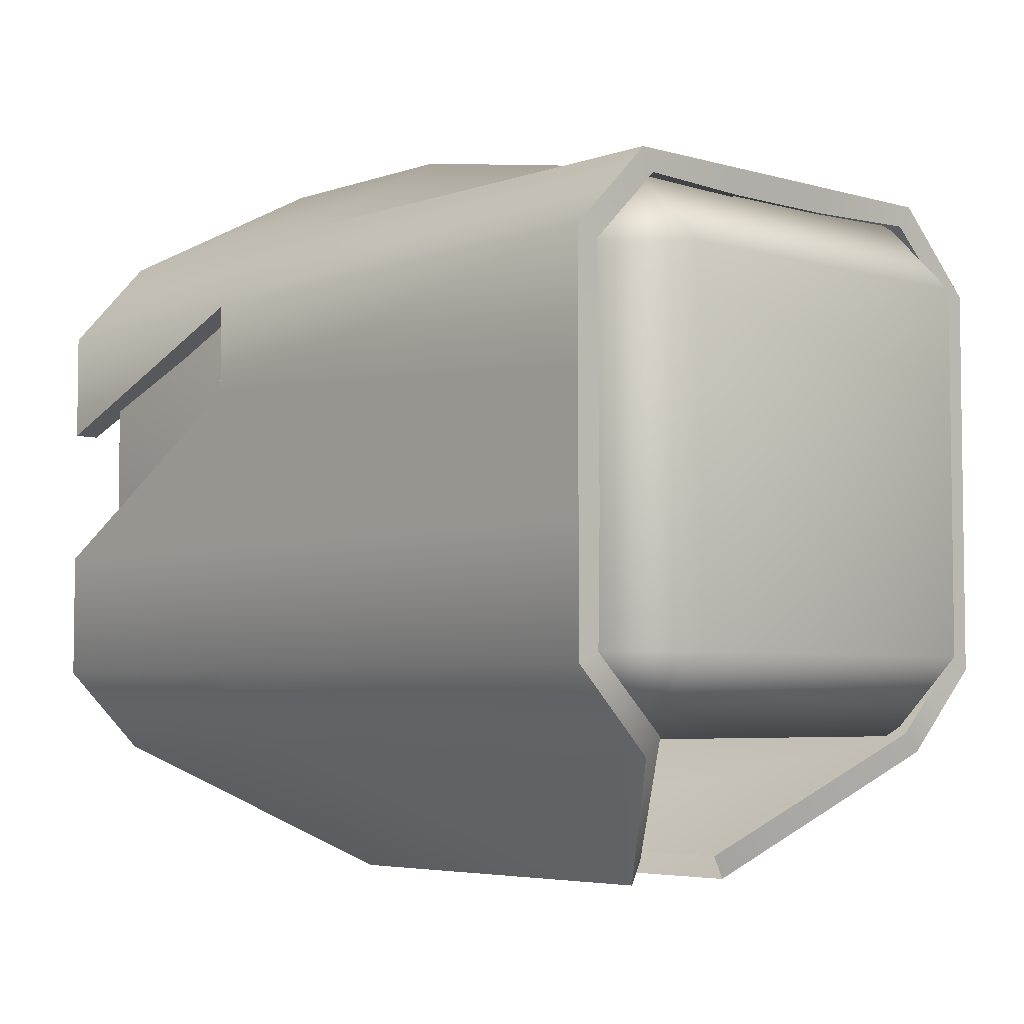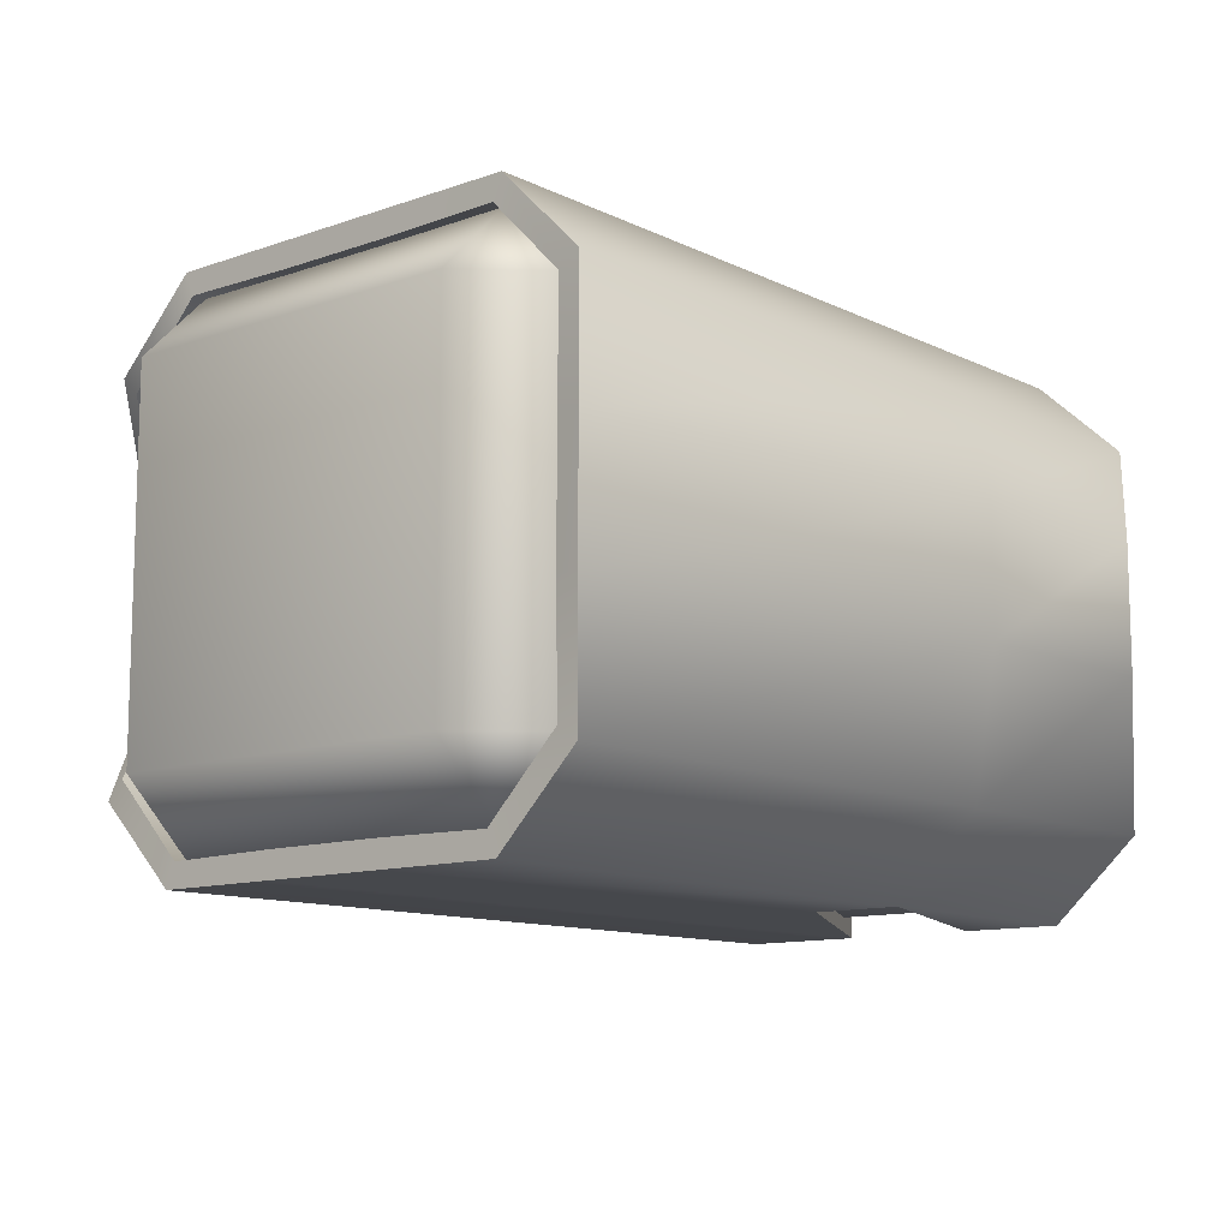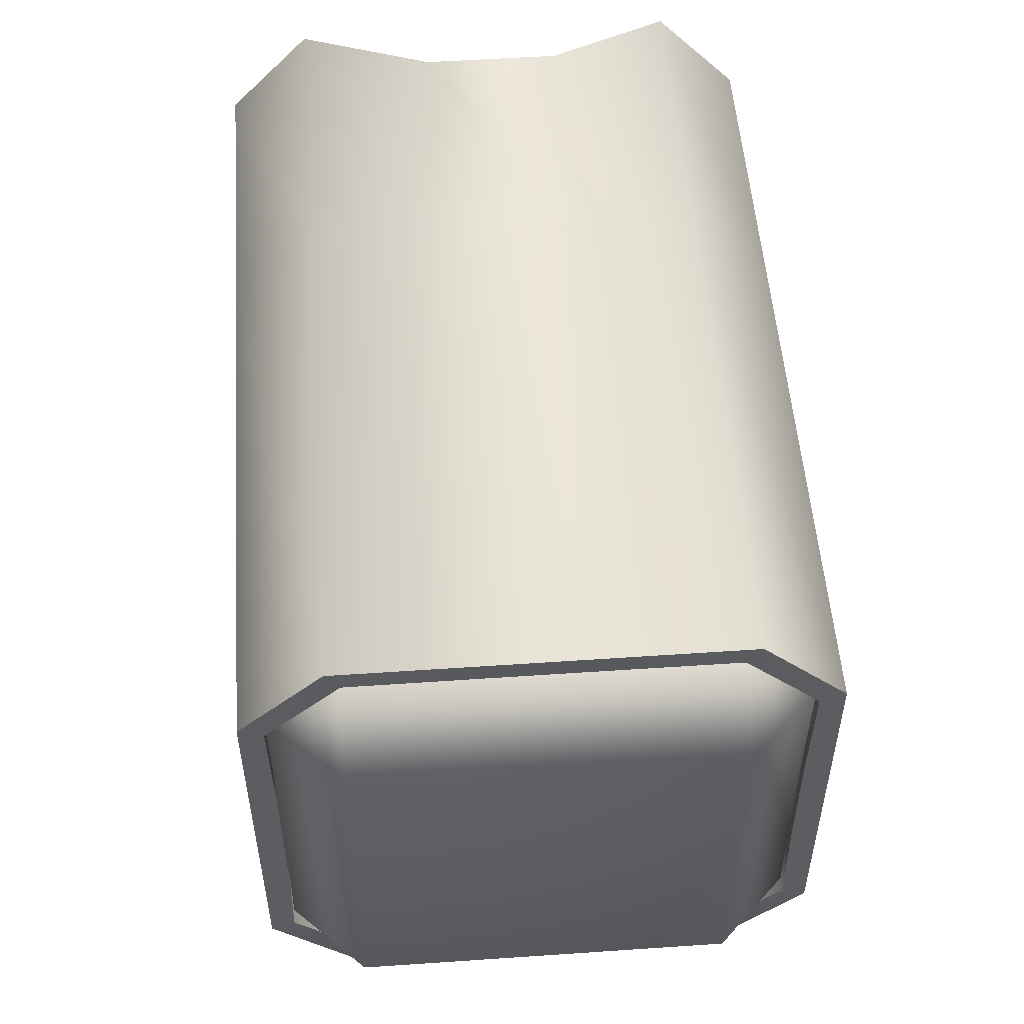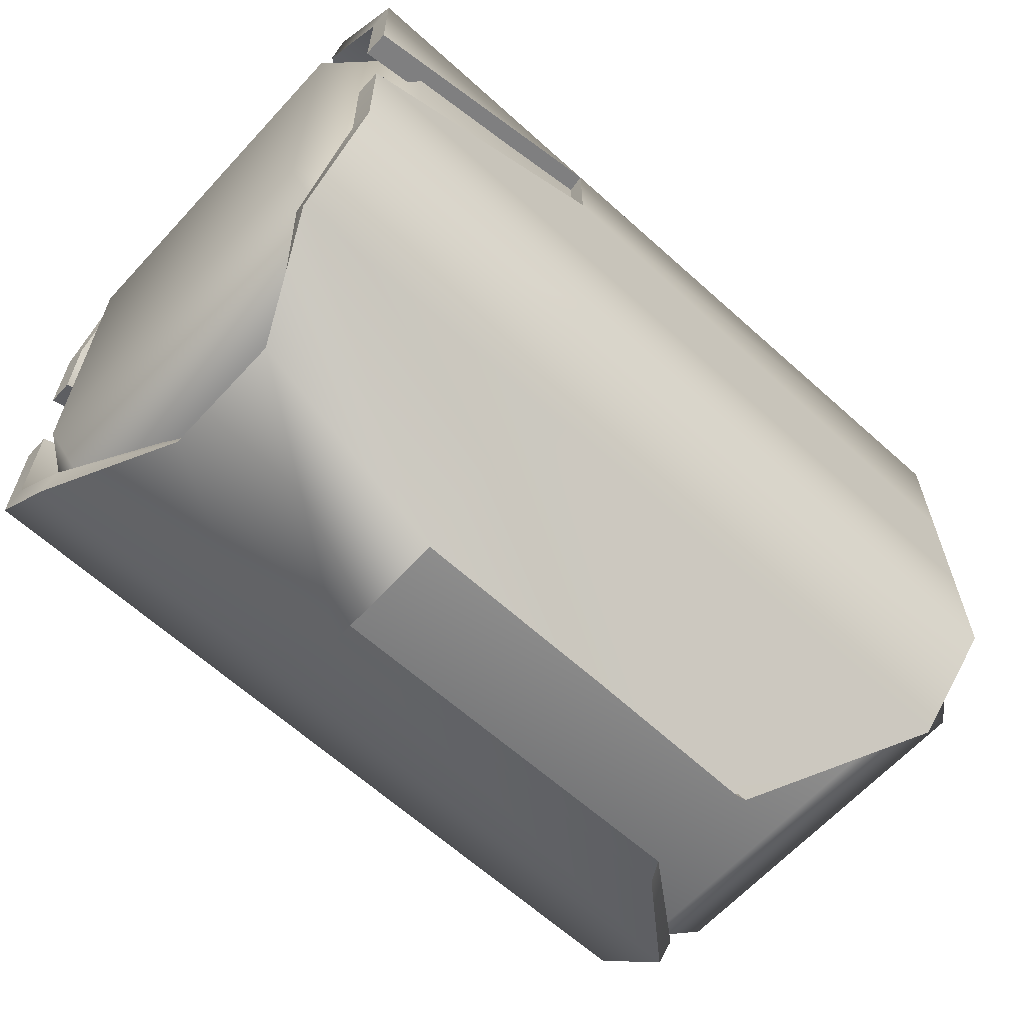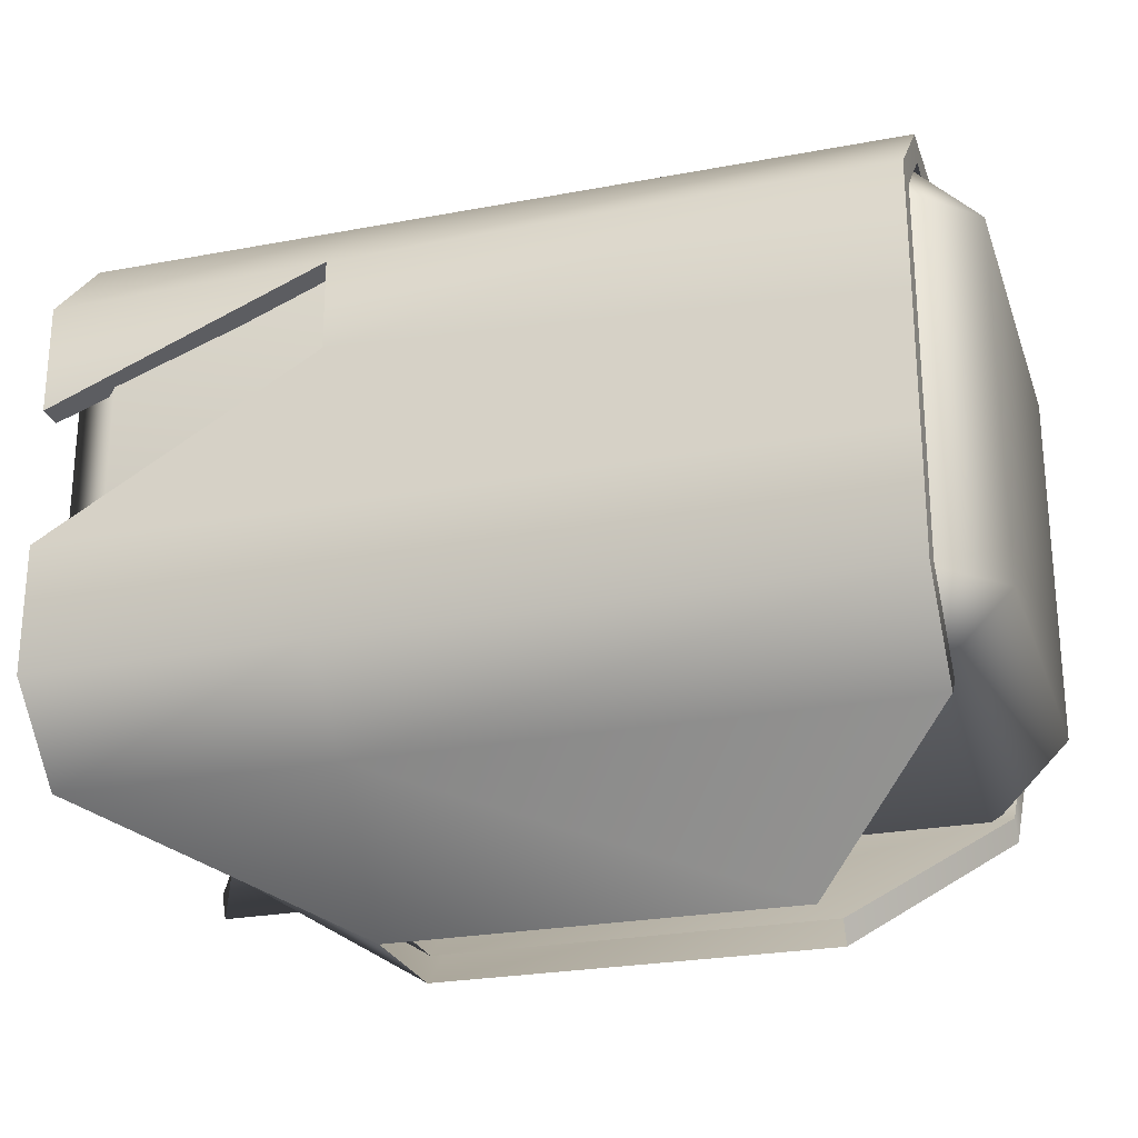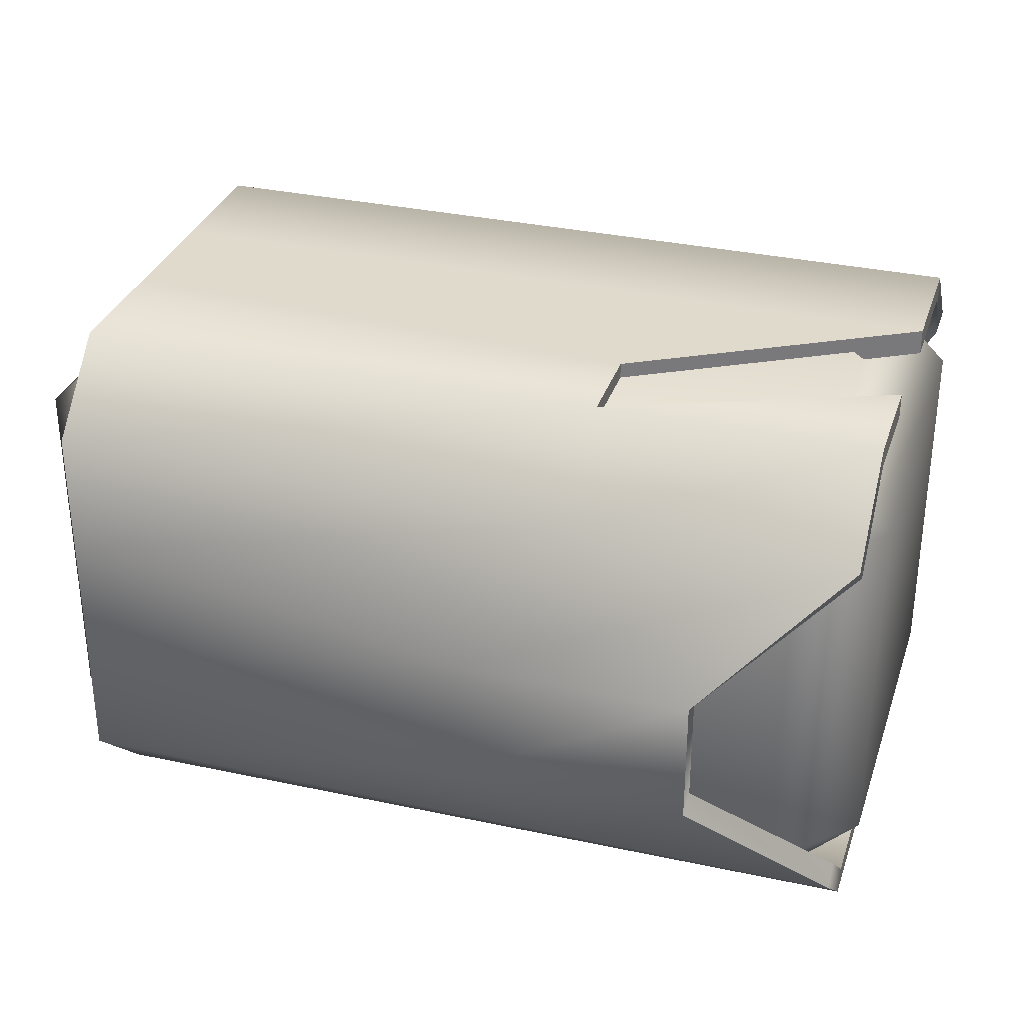
<metadata>
{"format":"obj","ext":"obj","renderer":"f3d","projection":"perspective","resolution":1024,"background":"white","views":[{"elev":-4.8,"azim":47.6,"up":"+Y"},{"elev":-11.3,"azim":130.8,"up":"+Z"},{"elev":53.2,"azim":85.8,"up":"+Y"},{"elev":-63.5,"azim":-42.5,"up":"+Y"},{"elev":-25.4,"azim":16.9,"up":"+Y"},{"elev":32.4,"azim":-162.8,"up":"+Z"}]}
</metadata>
<code>
g UpperArm_right.015
v 0.2064 0.0775 0.07664
v 0.2064 0.0775 -0.07662
v 0.2064 -0.07575 -0.07662
v 0.2064 -0.07576 0.07663
v 0.1736 0.0775 0.1095
v 0.1736 -0.07575 0.1095
v -0.1344 -0.07575 0.1095
v -0.1344 0.07751 0.1095
v -0.1672 0.07751 0.07662
v -0.1672 -0.07575 0.07662
v -0.1672 -0.07574 -0.07663
v -0.1672 0.07751 -0.07663
v -0.1344 0.07751 -0.1095
v -0.1672 0.07751 -0.07663
v -0.1672 -0.07574 -0.07663
v -0.1344 -0.07575 -0.1095
v 0.1736 -0.07575 -0.1095
v 0.1736 0.0775 -0.1095
v 0.2064 0.0775 -0.07662
v 0.2064 -0.07575 -0.07662
v 0.1736 -0.1086 0.07663
v 0.2064 -0.07576 0.07663
v 0.2064 -0.07575 -0.07662
v 0.1736 -0.07575 0.1095
v 0.1736 -0.1086 -0.07662
v 0.1736 -0.07575 -0.1095
v -0.1344 -0.07575 -0.1095
v -0.1344 -0.1086 0.07662
v -0.1344 -0.07575 0.1095
v -0.1672 -0.07575 0.07662
v -0.1344 -0.1086 -0.07663
v -0.1672 -0.07574 -0.07663
v 0.1736 0.0775 -0.1095
v -0.1344 0.1103 -0.07663
v -0.1344 0.07751 -0.1095
v -0.1672 0.07751 -0.07663
v 0.1736 0.1103 -0.07662
v 0.2064 0.0775 -0.07662
v 0.2064 0.0775 0.07664
v -0.1344 0.1103 0.07662
v -0.1672 0.07751 0.07662
v -0.1344 0.07751 0.1095
v 0.1736 0.1103 0.07664
v 0.1736 0.0775 0.1095
v -0.1612 0.07876 -0.116
v -0.1612 0.03353 -0.116
v -0.04384 0.0799 -0.116
v 0.1828 0.02795 -0.116
v 0.1828 0.0821 -0.116
v -0.04384 0.04119 -0.116
v 0.1828 -0.0262 -0.116
v -0.04384 -0.02619 -0.116
v 0.1828 -0.08035 -0.116
v -0.1612 -0.02619 -0.116
v -0.04384 -0.08034 -0.116
v -0.1612 -0.08034 -0.116
v -0.1612 0.03261 0.116
v -0.1612 0.07875 0.116
v -0.04384 0.07989 0.116
v -0.04384 0.04118 0.116
v 0.1828 0.08209 0.116
v 0.1828 0.02795 0.116
v -0.04384 -0.0262 0.116
v -0.1612 -0.02619 0.116
v -0.1612 -0.08034 0.116
v 0.1828 -0.0262 0.116
v -0.04384 -0.08035 0.116
v 0.1828 -0.08035 0.116
v -0.1612 0.07483 -0.106
v -0.04381 0.07498 -0.1064
v -0.1612 0.03353 -0.1052
v 0.1828 0.07802 -0.106
v 0.1828 0.02795 -0.1052
v -0.04384 0.04119 -0.1052
v 0.1828 -0.0262 -0.1052
v -0.04384 -0.02619 -0.1052
v 0.1828 -0.07621 -0.106
v -0.1612 -0.02619 -0.1052
v -0.04384 -0.07621 -0.106
v -0.1612 -0.0762 -0.106
v -0.1612 0.03261 0.1052
v -0.04382 0.07498 0.1064
v -0.1612 0.07483 0.1059
v -0.04384 0.04118 0.1052
v 0.1828 0.07801 0.106
v 0.1828 0.02795 0.1052
v -0.04384 -0.0262 0.1052
v -0.1612 -0.02619 0.1052
v -0.1612 -0.07621 0.106
v 0.1828 -0.0262 0.1052
v -0.04384 -0.07621 0.106
v 0.1828 -0.07621 0.106
v -0.04384 -0.08035 0.116
v -0.1612 -0.1151 0.08122
v -0.1612 -0.08034 0.116
v -0.04384 -0.1151 0.08122
v 0.1828 -0.08035 0.116
v 0.1828 -0.1152 0.08123
v 0.1215 -0.1686 0.02708
v -0.04723 -0.1686 0.02707
v -0.1346 -0.1151 0.02707
v -0.04723 -0.1686 -0.02708
v -0.1346 -0.1151 -0.02708
v -0.04384 -0.1151 -0.08123
v -0.1612 -0.1151 -0.08123
v -0.1612 -0.08034 -0.116
v -0.04384 -0.08034 -0.116
v 0.1828 -0.1152 -0.08122
v 0.1215 -0.1686 -0.02707
v 0.1828 -0.08035 -0.116
v -0.04384 0.0799 -0.116
v -0.1612 0.1169 -0.08123
v -0.1612 0.07876 -0.116
v -0.04384 0.1169 -0.08122
v 0.1828 0.0821 -0.116
v -0.1034 0.1517 -0.02708
v 0.1828 0.1169 -0.08122
v -0.005728 0.1517 -0.02707
v -0.1034 0.1517 0.02707
v 0.1828 0.1169 -0.02707
v -0.005729 0.1517 0.02707
v -0.1612 0.1169 0.08122
v 0.1828 0.1169 0.02708
v -0.04384 0.1169 0.08122
v -0.1612 0.07875 0.116
v 0.1828 0.1169 0.08123
v -0.04384 0.07989 0.116
v 0.1828 0.08209 0.116
v -0.04384 -0.07621 0.106
v -0.1612 -0.07621 0.106
v -0.1601 -0.1065 0.07485
v -0.04322 -0.1069 0.0743
v 0.1828 -0.07621 0.106
v 0.1828 -0.1075 0.0736
v 0.1215 -0.159 0.02226
v -0.04503 -0.1585 0.02398
v -0.1306 -0.1054 0.02466
v -0.04503 -0.1585 -0.02399
v -0.1306 -0.1054 -0.02467
v -0.04322 -0.1069 -0.07431
v -0.1601 -0.1065 -0.07486
v -0.1612 -0.0762 -0.106
v -0.04384 -0.07621 -0.106
v 0.1828 -0.1075 -0.07359
v 0.1215 -0.159 -0.02225
v 0.1828 -0.07621 -0.106
v -0.04381 0.07498 -0.1064
v -0.1612 0.07483 -0.106
v -0.1612 0.1089 -0.07397
v -0.04396 0.1083 -0.07465
v 0.1828 0.07802 -0.106
v -0.1034 0.1415 -0.02346
v 0.1824 0.1078 -0.07539
v -0.006524 0.1411 -0.02488
v -0.1034 0.1415 0.02346
v 0.1814 0.1063 -0.02526
v -0.006525 0.1411 0.02488
v -0.1612 0.1089 0.07396
v 0.1814 0.1063 0.02527
v -0.04396 0.1083 0.07465
v -0.1612 0.07483 0.1059
v 0.1824 0.1078 0.07541
v -0.04382 0.07498 0.1064
v 0.1828 0.07801 0.106
v 0.1828 -0.08035 0.116
v 0.1828 -0.0262 0.1052
v 0.1828 -0.07621 0.106
v 0.1828 -0.0262 0.116
v 0.1828 0.02795 0.1052
v 0.1828 0.02795 0.116
v 0.1828 0.07801 0.106
v 0.1828 0.08209 0.116
v 0.1828 -0.1152 0.08123
v 0.1828 -0.08035 0.116
v 0.1828 -0.07621 0.106
v 0.1828 -0.1075 0.0736
v 0.1215 -0.1686 0.02708
v 0.1215 -0.159 0.02226
v -0.1612 0.07875 0.116
v -0.1612 0.03261 0.116
v -0.1612 0.03261 0.1052
v -0.1612 0.07483 0.1059
v -0.1612 -0.08034 0.116
v -0.1601 -0.1065 0.07485
v -0.1612 -0.07621 0.106
v -0.1612 -0.1151 0.08122
v -0.1306 -0.1054 0.02466
v -0.1346 -0.1151 0.02707
v -0.1306 -0.1054 -0.02467
v -0.1346 -0.1151 -0.02708
v -0.1601 -0.1065 -0.07486
v -0.1612 -0.1151 -0.08123
v -0.1612 -0.0762 -0.106
v -0.1612 -0.08034 -0.116
v -0.1612 -0.08034 -0.116
v -0.1612 -0.02619 -0.116
v -0.1612 -0.02619 -0.1052
v -0.1612 -0.0762 -0.106
v 0.1828 0.0821 -0.116
v 0.1828 0.02795 -0.1052
v 0.1828 0.07802 -0.106
v 0.1828 0.02795 -0.116
v 0.1828 -0.0262 -0.1052
v 0.1828 -0.0262 -0.116
v 0.1828 -0.07621 -0.106
v 0.1828 -0.08035 -0.116
v 0.1828 -0.08035 -0.116
v 0.1828 -0.1075 -0.07359
v 0.1828 -0.07621 -0.106
v 0.1828 -0.1152 -0.08122
v 0.1215 -0.159 -0.02225
v 0.1215 -0.1686 -0.02707
v 0.1828 0.1169 -0.08122
v 0.1828 0.0821 -0.116
v 0.1828 0.07802 -0.106
v 0.1824 0.1078 -0.07539
v 0.1828 0.1169 -0.02707
v 0.1814 0.1063 -0.02526
v 0.1828 0.1169 0.02708
v 0.1814 0.1063 0.02527
v 0.1828 0.1169 0.08123
v 0.1824 0.1078 0.07541
v 0.1828 0.08209 0.116
v 0.1828 0.07801 0.106
v -0.1612 0.1169 0.08122
v -0.1612 0.07875 0.116
v -0.1612 0.07483 0.1059
v -0.1612 0.1089 0.07396
v -0.1034 0.1517 0.02707
v -0.1034 0.1415 0.02346
v -0.1034 0.1517 -0.02708
v -0.1034 0.1415 -0.02346
v -0.1612 0.1169 -0.08123
v -0.1612 0.1089 -0.07397
v -0.1612 0.07876 -0.116
v -0.1612 0.07483 -0.106
v -0.1612 -0.02619 0.116
v -0.1612 -0.08034 0.116
v -0.1612 -0.07621 0.106
v -0.1612 -0.02619 0.1052
v -0.1612 0.03353 -0.116
v -0.1612 0.07876 -0.116
v -0.1612 0.07483 -0.106
v -0.1612 0.03353 -0.1052
v -0.04384 0.04119 -0.116
v -0.04384 0.0799 -0.116
v -0.04381 0.07498 -0.1064
v -0.04384 0.04119 -0.1052
v -0.04384 0.07989 0.116
v -0.04384 0.04118 0.116
v -0.04384 0.04118 0.1052
v -0.04382 0.07498 0.1064
v -0.04384 0.04118 0.116
v -0.1612 -0.02619 0.116
v -0.1612 -0.02619 0.1052
v -0.04384 0.04118 0.1052
v -0.1612 0.03261 0.116
v -0.04384 0.07989 0.116
v -0.04382 0.07498 0.1064
v -0.1612 0.03261 0.1052
v -0.04384 0.0799 -0.116
v -0.1612 0.03353 -0.116
v -0.1612 0.03353 -0.1052
v -0.04381 0.07498 -0.1064
v -0.1612 -0.02619 -0.116
v -0.04384 0.04119 -0.116
v -0.04384 0.04119 -0.1052
v -0.1612 -0.02619 -0.1052
g UpperArm_right.015_0
f 3 2 1
f 4 3 1
f 1 5 4
f 5 6 4
f 6 5 7
f 5 8 7
f 8 9 7
f 9 10 7
f 10 9 11
f 9 12 11
f 15 14 13
f 16 15 13
f 17 16 13
f 18 17 13
f 17 18 19
f 20 17 19
f 23 22 21
f 24 21 22
f 25 23 21
f 26 23 25
f 27 26 25
f 28 21 24
f 21 28 25
f 29 28 24
f 29 30 28
f 31 27 25
f 28 31 25
f 31 28 30
f 27 31 32
f 32 31 30
f 35 34 33
f 34 35 36
f 34 37 33
f 37 38 33
f 38 37 39
f 34 36 40
f 37 34 40
f 36 41 40
f 42 40 41
f 37 43 39
f 43 37 40
f 40 42 43
f 44 39 43
f 42 44 43
g UpperArm_right.015_1
f 47 46 45
f 49 48 47
f 48 50 47
f 48 51 50
f 51 52 50
f 51 53 52
f 52 54 50
f 53 55 52
f 52 55 54
f 55 56 54
f 59 58 57
f 61 59 60
f 62 61 60
f 62 60 63
f 63 60 64
f 63 64 65
f 66 62 63
f 67 63 65
f 66 63 67
f 68 66 67
f 71 70 69
f 73 72 70
f 74 73 70
f 75 73 74
f 76 75 74
f 77 75 76
f 78 76 74
f 79 77 76
f 79 76 78
f 80 79 78
f 83 82 81
f 82 85 84
f 85 86 84
f 84 86 87
f 84 87 88
f 88 87 89
f 86 90 87
f 87 91 89
f 87 90 91
f 90 92 91
f 95 94 93
f 94 96 93
f 93 96 97
f 96 98 97
f 98 96 99
f 96 100 99
f 96 94 100
f 94 101 100
f 100 101 102
f 101 103 102
f 102 103 104
f 103 105 104
f 105 106 104
f 106 107 104
f 102 104 108
f 104 107 108
f 109 102 108
f 107 110 108
f 113 112 111
f 112 114 111
f 111 114 115
f 114 112 116
f 114 117 115
f 118 114 116
f 117 114 118
f 118 116 119
f 120 117 118
f 121 118 119
f 120 118 121
f 121 119 122
f 123 120 121
f 124 121 122
f 123 121 124
f 122 125 124
f 126 123 124
f 125 127 124
f 124 127 126
f 127 128 126
f 131 130 129
f 132 131 129
f 132 129 133
f 134 132 133
f 132 134 135
f 136 132 135
f 131 132 136
f 137 131 136
f 137 136 138
f 139 137 138
f 139 138 140
f 141 139 140
f 142 141 140
f 143 142 140
f 140 138 144
f 143 140 144
f 138 145 144
f 146 143 144
f 149 148 147
f 150 149 147
f 150 147 151
f 149 150 152
f 153 150 151
f 150 154 152
f 150 153 154
f 152 154 155
f 153 156 154
f 154 157 155
f 154 156 157
f 155 157 158
f 156 159 157
f 157 160 158
f 157 159 160
f 161 158 160
f 159 162 160
f 163 161 160
f 163 160 162
f 164 163 162
f 167 166 165
f 166 168 165
f 166 169 168
f 169 170 168
f 169 171 170
f 171 172 170
f 175 174 173
f 176 175 173
f 176 173 177
f 178 176 177
f 181 180 179
f 182 181 179
f 185 184 183
f 184 186 183
f 184 187 186
f 187 188 186
f 187 189 188
f 189 190 188
f 189 191 190
f 191 192 190
f 191 193 192
f 193 194 192
f 197 196 195
f 198 197 195
f 201 200 199
f 200 202 199
f 200 203 202
f 203 204 202
f 203 205 204
f 205 206 204
f 209 208 207
f 208 210 207
f 208 211 210
f 211 212 210
f 215 214 213
f 216 215 213
f 216 213 217
f 218 216 217
f 218 217 219
f 220 218 219
f 220 219 221
f 222 220 221
f 222 221 223
f 224 222 223
f 227 226 225
f 228 227 225
f 228 225 229
f 230 228 229
f 230 229 231
f 232 230 231
f 232 231 233
f 234 232 233
f 234 233 235
f 236 234 235
f 239 238 237
f 240 239 237
f 243 242 241
f 244 243 241
f 247 246 245
f 248 247 245
f 251 250 249
f 252 251 249
f 255 254 253
f 256 255 253
f 259 258 257
f 260 259 257
f 263 262 261
f 264 263 261
f 267 266 265
f 268 267 265

</code>
